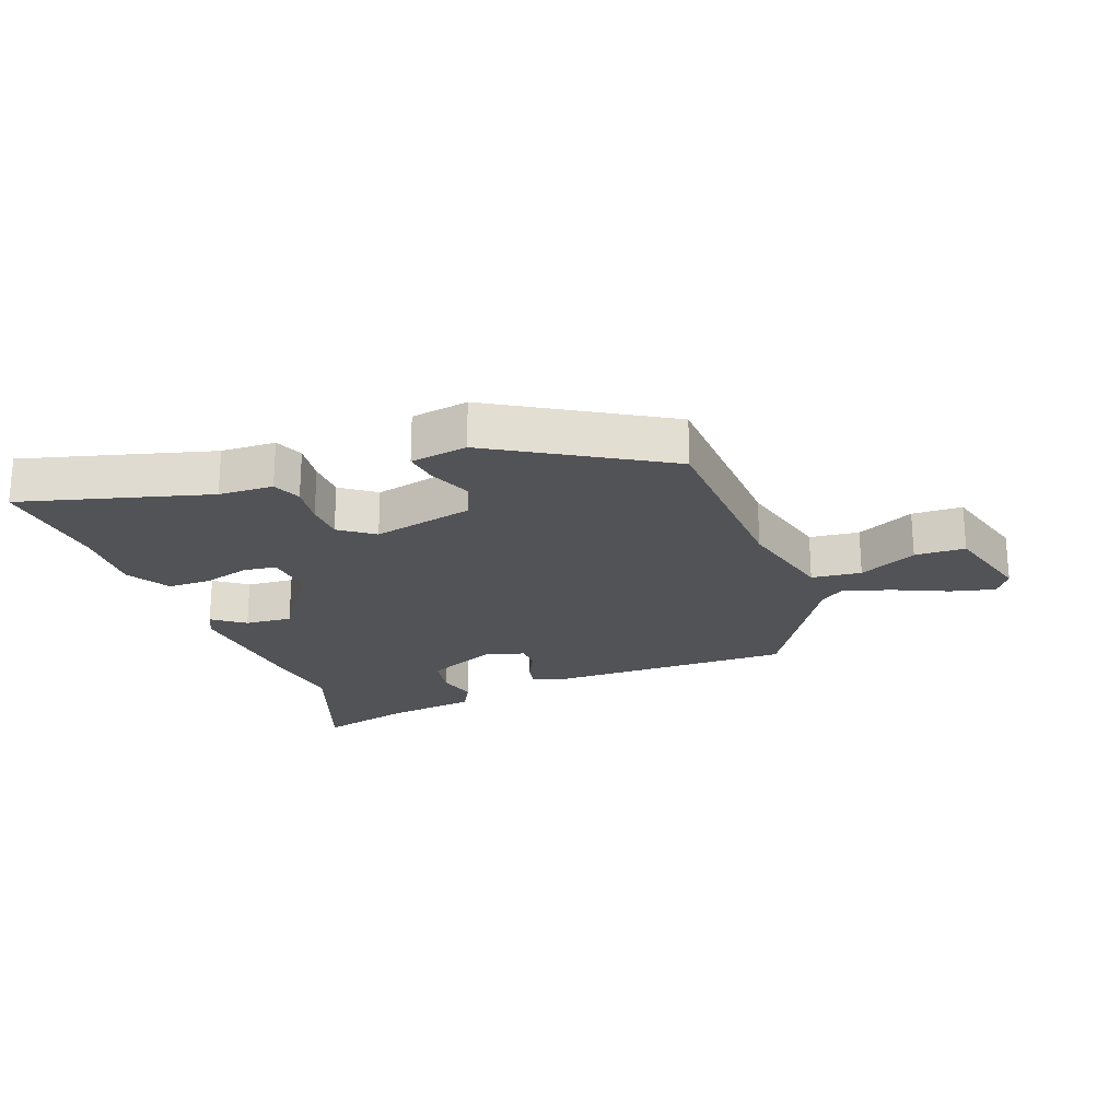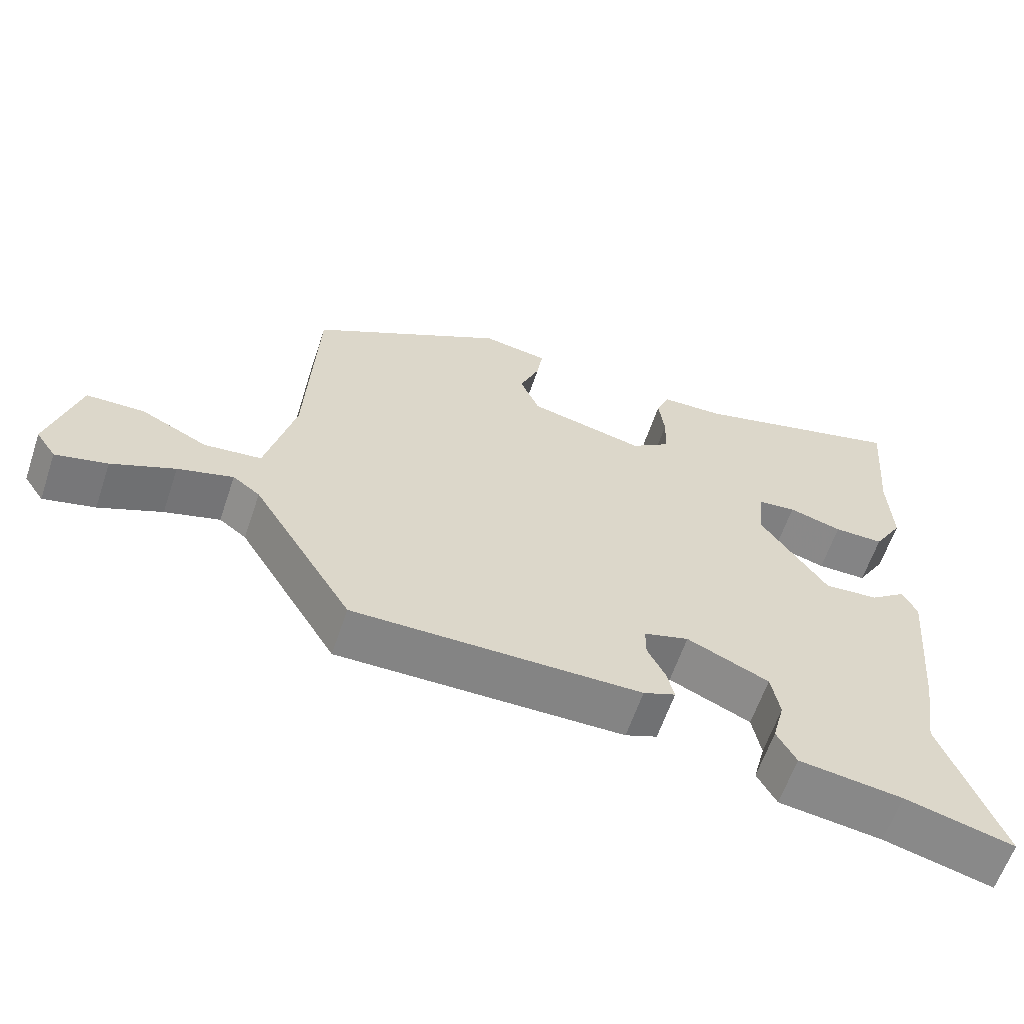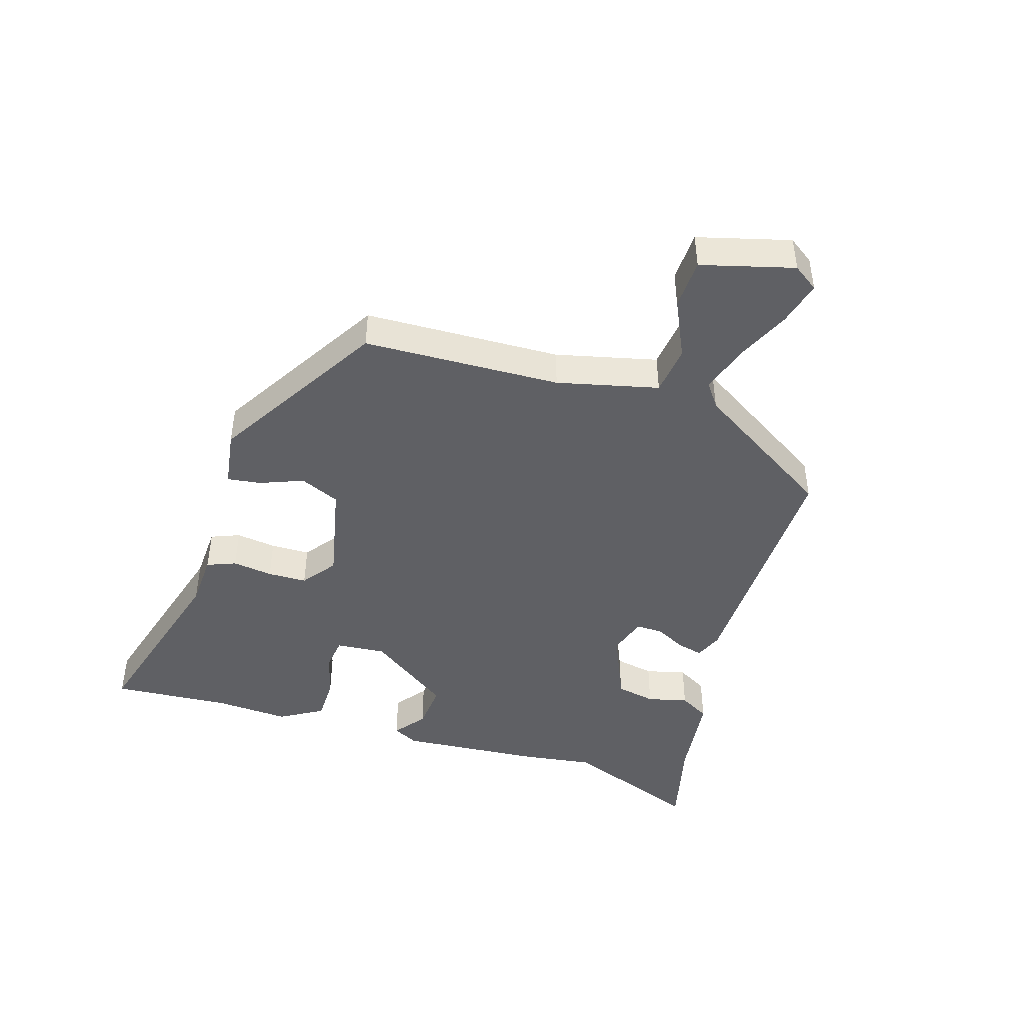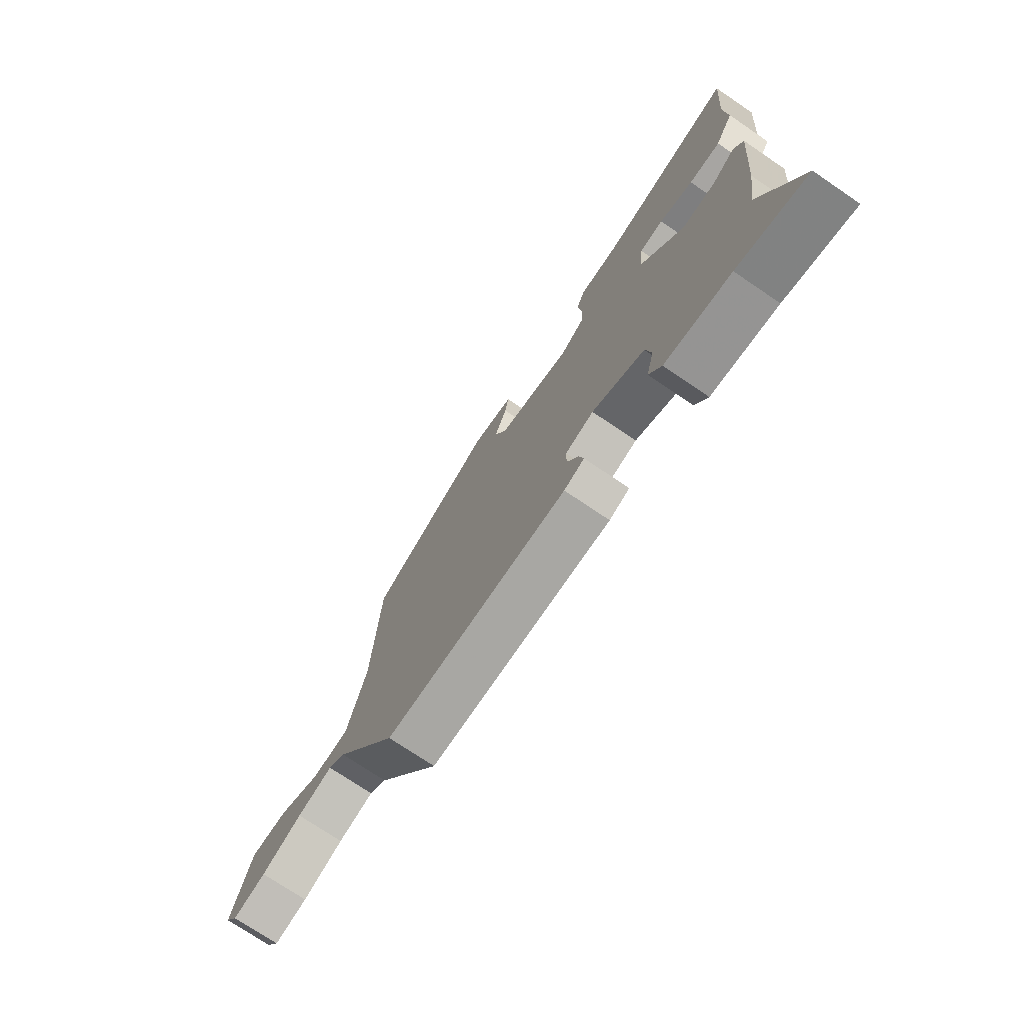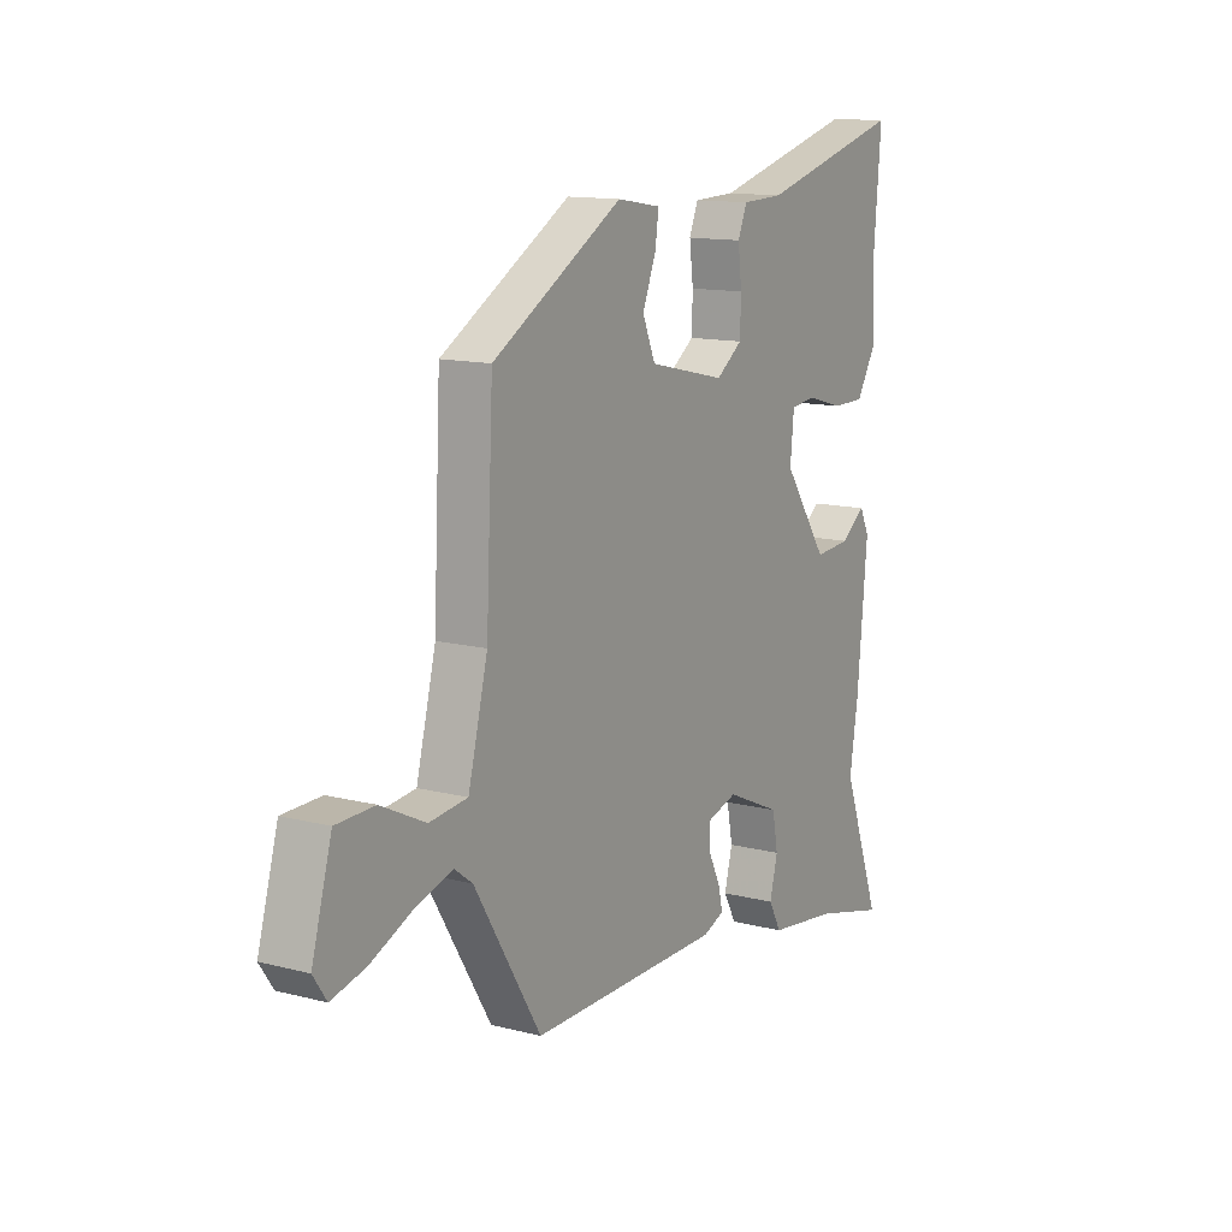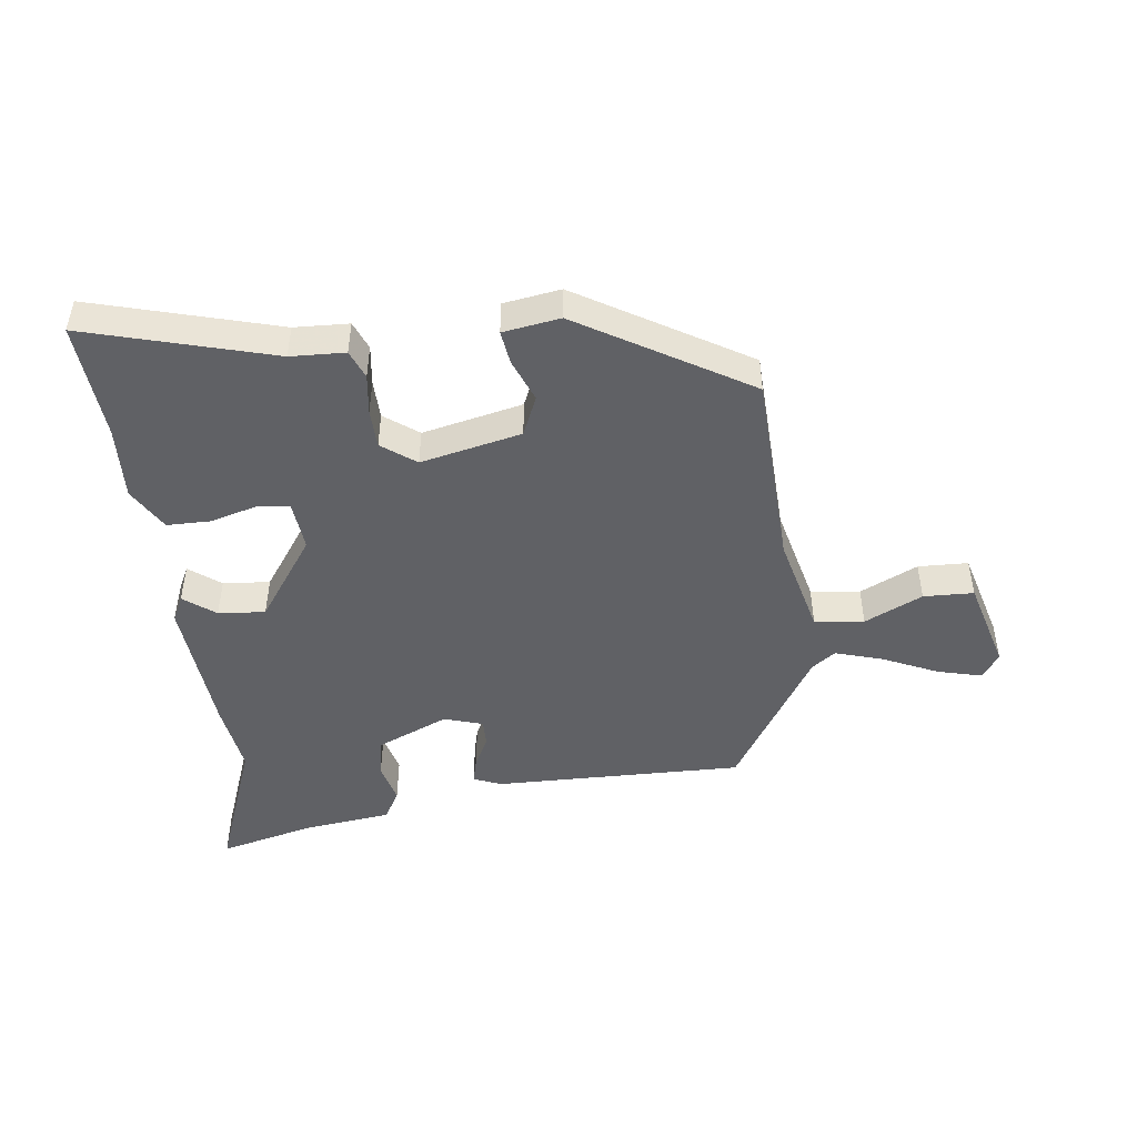
<metadata>
{"format":"obj","ext":"obj","renderer":"f3d","projection":"perspective","resolution":1024,"background":"white","views":[{"elev":-22.3,"azim":20.3,"up":"+Y"},{"elev":-61.5,"azim":161.4,"up":"+Z"},{"elev":-44.8,"azim":72.0,"up":"+Y"},{"elev":-73.9,"azim":-124.1,"up":"+Z"},{"elev":12.9,"azim":120.7,"up":"+Z"},{"elev":-47.3,"azim":6.6,"up":"+Y"}]}
</metadata>
<code>
v 0.38 0.07 -0.47
v -0.023 0.07 -0.466
v -0.068 0.07 -0.448
v -0.058 0.07 -0.406
v -0.033 0.07 -0.356
v -0.033 0.07 -0.313
v -0.096 0.07 -0.294
v -0.211 0.07 -0.345
v -0.223 0.07 -0.409
v -0.206 0.07 -0.474
v -0.233 0.07 -0.523
v -0.378 0.07 -0.542
v -0.53 0.07 -0.581
v -0.448 0.07 -0.358
v -0.466 0.07 -0.242
v -0.487 0.07 -0.013
v -0.467 0.07 0.028
v -0.416 0.07 -0.01
v -0.34 0.07 -0.016
v -0.247 0.07 0.118
v -0.255 0.07 0.198
v -0.308 0.07 0.204
v -0.383 0.07 0.183
v -0.453 0.07 0.183
v -0.494 0.07 0.252
v -0.489 0.07 0.371
v -0.505 0.07 0.561
v -0.203 0.07 0.479
v -0.115 0.07 0.476
v -0.096 0.07 0.43
v -0.104 0.07 0.365
v -0.102 0.07 0.302
v -0.047 0.07 0.262
v 0.115 0.07 0.299
v 0.142 0.07 0.363
v 0.114 0.07 0.432
v 0.106 0.07 0.486
v 0.198 0.07 0.501
v 0.471 0.07 0.341
v 0.486 0.07 0.024
v 0.527 0.07 -0.138
v 0.607 0.07 -0.147
v 0.7 0.07 -0.102
v 0.781 0.07 -0.104
v 0.823 0.07 -0.252
v 0.795 0.07 -0.293
v 0.723 0.07 -0.275
v 0.635 0.07 -0.236
v 0.558 0.07 -0.213
v 0.52 0.07 -0.241
v 0.38 0 -0.47
v -0.023 0 -0.466
v -0.068 0 -0.448
v -0.058 0 -0.406
v -0.033 0 -0.356
v -0.033 0 -0.313
v -0.096 0 -0.294
v -0.211 0 -0.345
v -0.223 0 -0.409
v -0.206 0 -0.474
v -0.233 0 -0.523
v -0.378 0 -0.542
v -0.53 0 -0.581
v -0.448 0 -0.358
v -0.466 0 -0.242
v -0.487 0 -0.013
v -0.467 0 0.028
v -0.416 0 -0.01
v -0.34 0 -0.016
v -0.247 0 0.118
v -0.255 0 0.198
v -0.308 0 0.204
v -0.383 0 0.183
v -0.453 0 0.183
v -0.494 0 0.252
v -0.489 0 0.371
v -0.505 0 0.561
v -0.203 0 0.479
v -0.115 0 0.476
v -0.096 0 0.43
v -0.104 0 0.365
v -0.102 0 0.302
v -0.047 0 0.262
v 0.115 0 0.299
v 0.142 0 0.363
v 0.114 0 0.432
v 0.106 0 0.486
v 0.198 0 0.501
v 0.471 0 0.341
v 0.486 0 0.024
v 0.527 0 -0.138
v 0.607 0 -0.147
v 0.7 0 -0.102
v 0.781 0 -0.104
v 0.823 0 -0.252
v 0.795 0 -0.293
v 0.723 0 -0.275
v 0.635 0 -0.236
v 0.558 0 -0.213
v 0.52 0 -0.241
f 45 46 47 48
f 45 48 49
f 42 43 44 45
f 41 42 45 49
f 37 38 39 40
f 35 36 37 40
f 34 35 40 41
f 33 34 41 49
f 28 29 30 31
f 26 27 28 31
f 26 31 32
f 22 23 24 25
f 21 22 25 26
f 15 16 17 18
f 14 15 18 19
f 12 13 14
f 12 14 19 20
f 9 10 11 12
f 8 9 12 20
f 2 3 4 5
f 50 1 2 5
f 50 5 6
f 49 50 6 7
f 33 49 7
f 21 26 32 33
f 20 21 33 7
f 7 8 20
f 98 97 96 95
f 99 98 95
f 95 94 93 92
f 99 95 92 91
f 90 89 88 87
f 90 87 86 85
f 91 90 85 84
f 99 91 84 83
f 81 80 79 78
f 81 78 77 76
f 82 81 76
f 75 74 73 72
f 76 75 72 71
f 68 67 66 65
f 69 68 65 64
f 64 63 62
f 70 69 64 62
f 62 61 60 59
f 70 62 59 58
f 55 54 53 52
f 55 52 51 100
f 56 55 100
f 57 56 100 99
f 57 99 83
f 83 82 76 71
f 57 83 71 70
f 70 58 57
f 1 51 52 2
f 2 52 53 3
f 3 53 54 4
f 4 54 55 5
f 5 55 56 6
f 6 56 57 7
f 7 57 58 8
f 8 58 59 9
f 9 59 60 10
f 10 60 61 11
f 11 61 62 12
f 12 62 63 13
f 13 63 64 14
f 14 64 65 15
f 15 65 66 16
f 16 66 67 17
f 17 67 68 18
f 18 68 69 19
f 19 69 70 20
f 20 70 71 21
f 21 71 72 22
f 22 72 73 23
f 23 73 74 24
f 24 74 75 25
f 25 75 76 26
f 26 76 77 27
f 27 77 78 28
f 28 78 79 29
f 29 79 80 30
f 30 80 81 31
f 31 81 82 32
f 32 82 83 33
f 33 83 84 34
f 34 84 85 35
f 35 85 86 36
f 36 86 87 37
f 37 87 88 38
f 38 88 89 39
f 39 89 90 40
f 40 90 91 41
f 41 91 92 42
f 42 92 93 43
f 43 93 94 44
f 44 94 95 45
f 45 95 96 46
f 46 96 97 47
f 47 97 98 48
f 48 98 99 49
f 49 99 100 50
f 50 100 51 1

</code>
